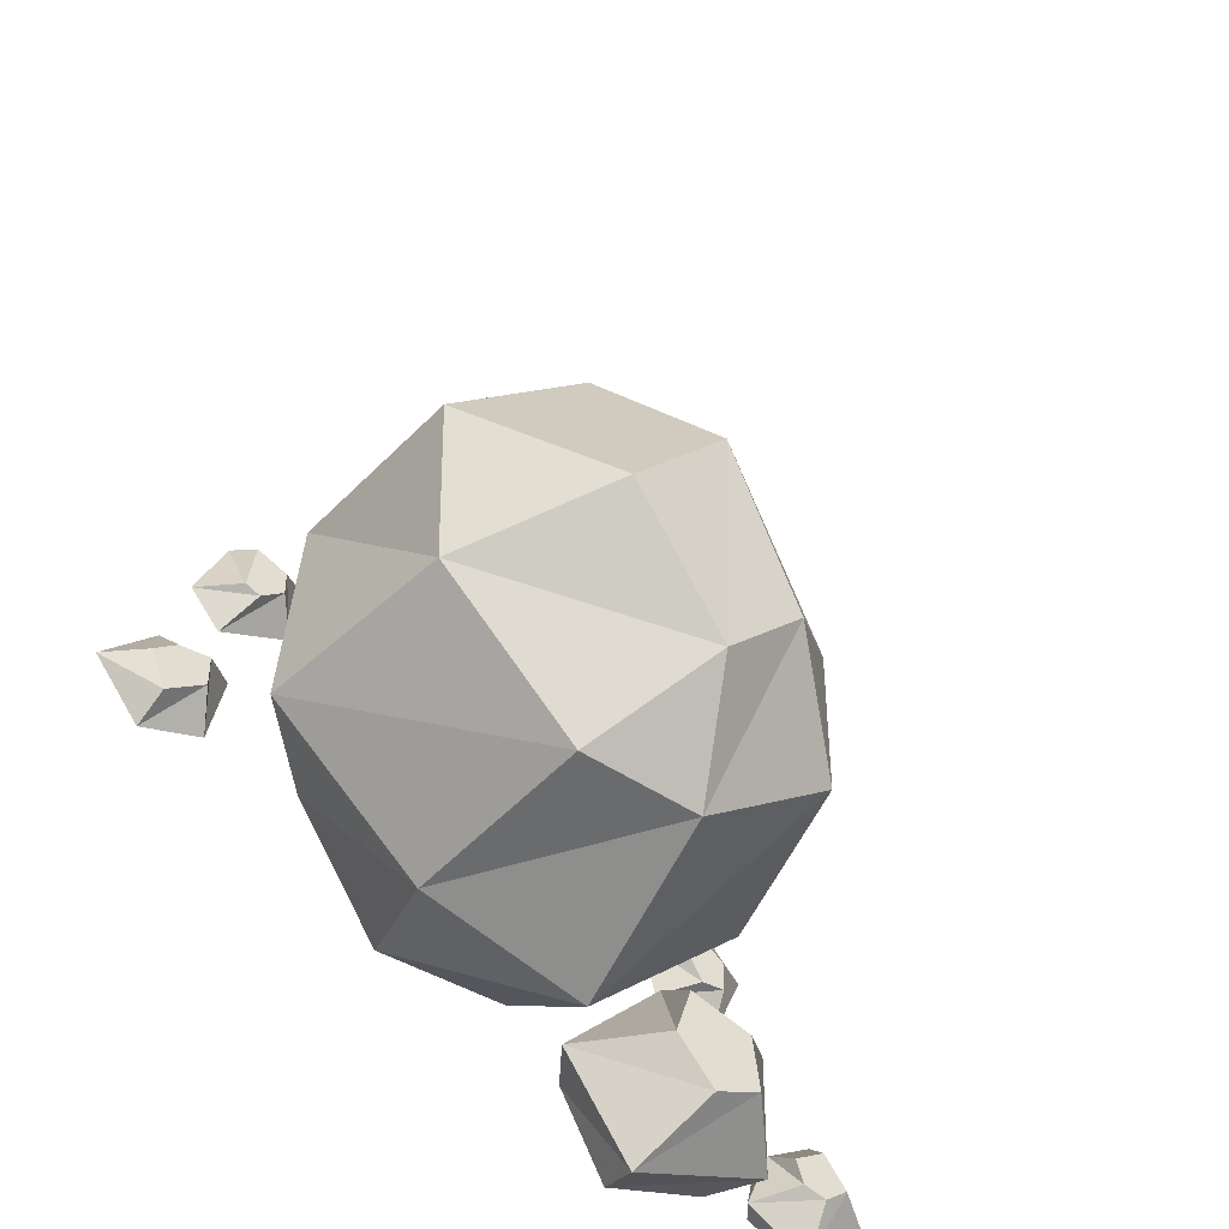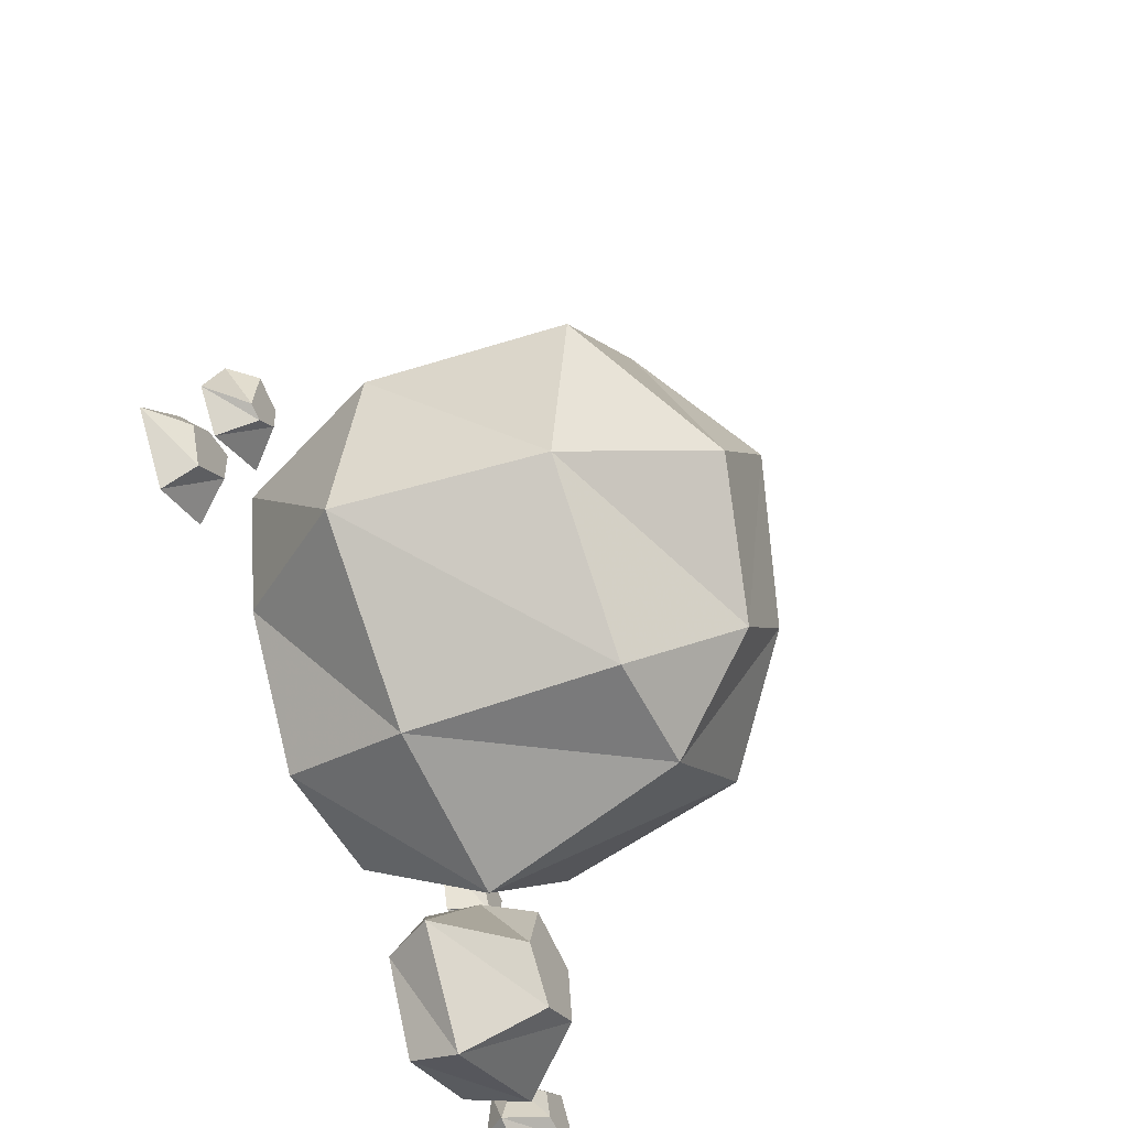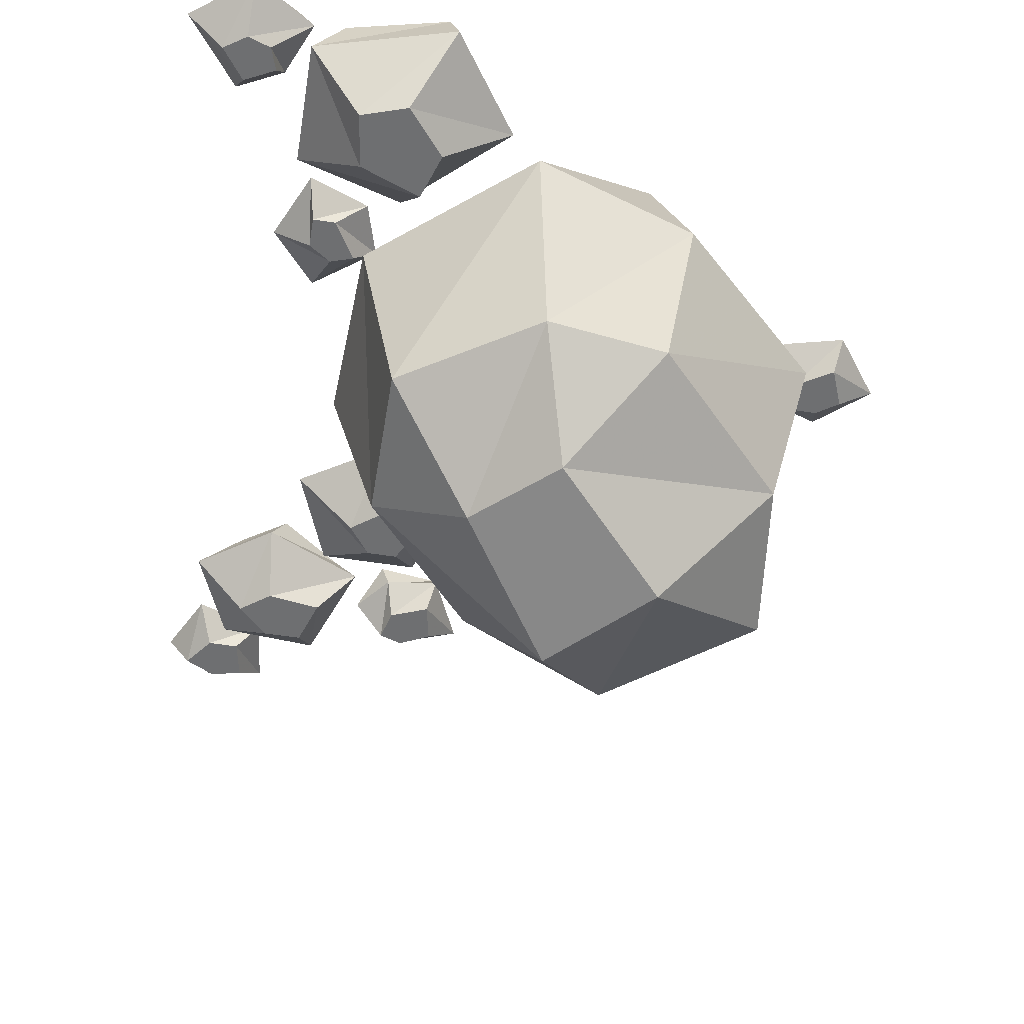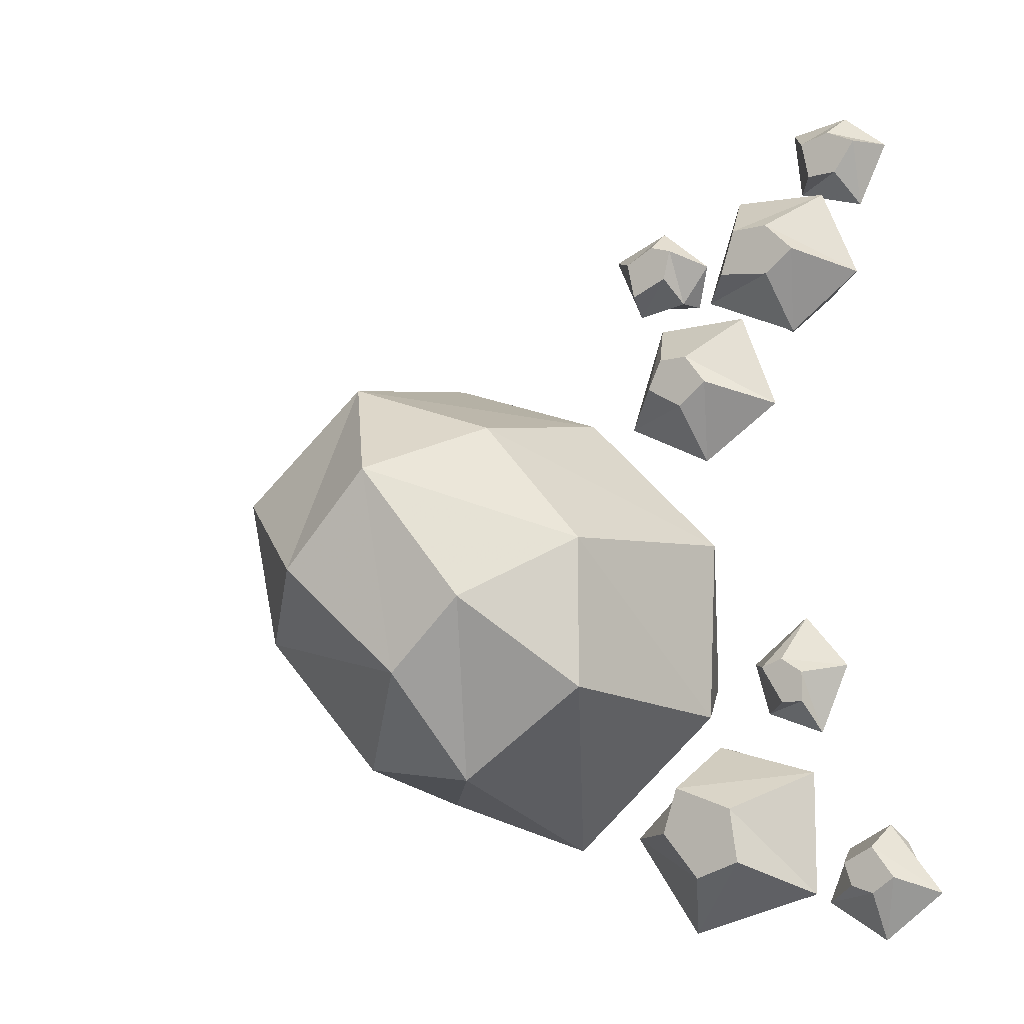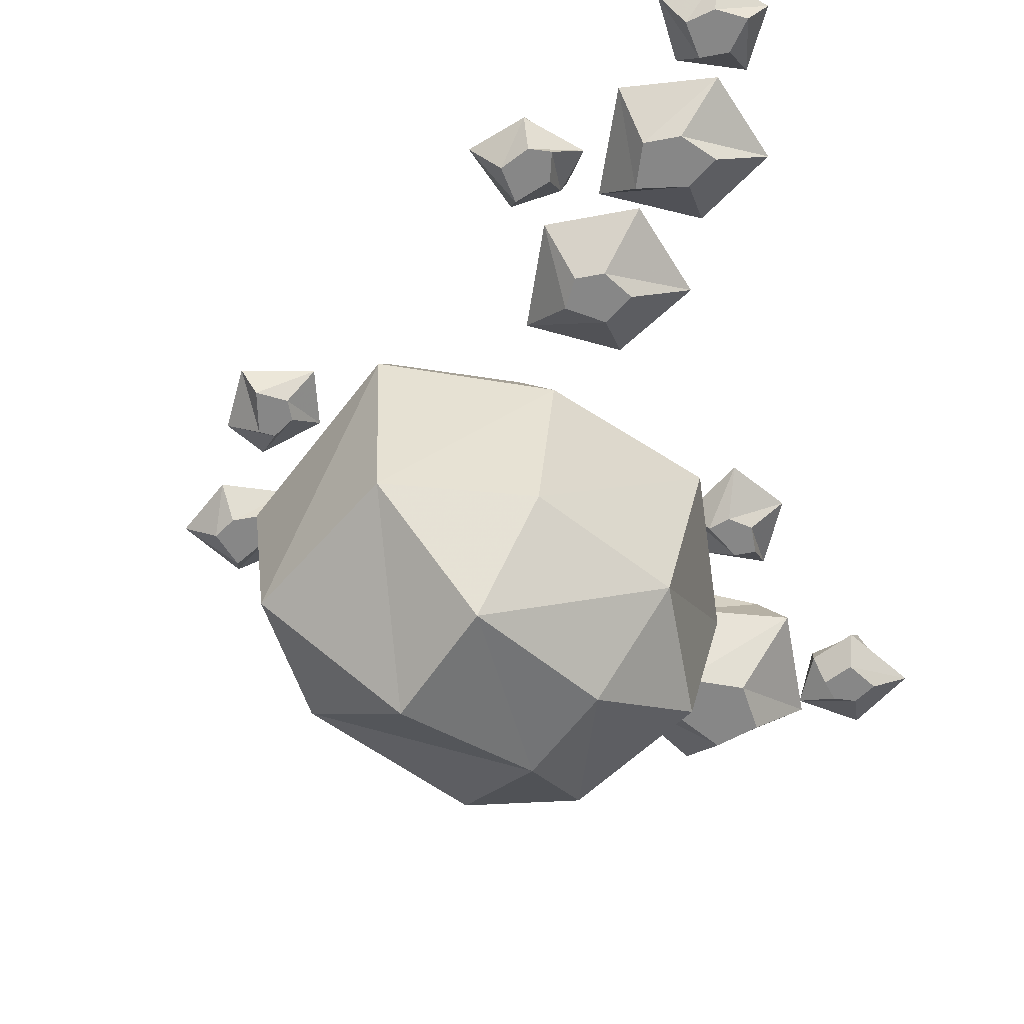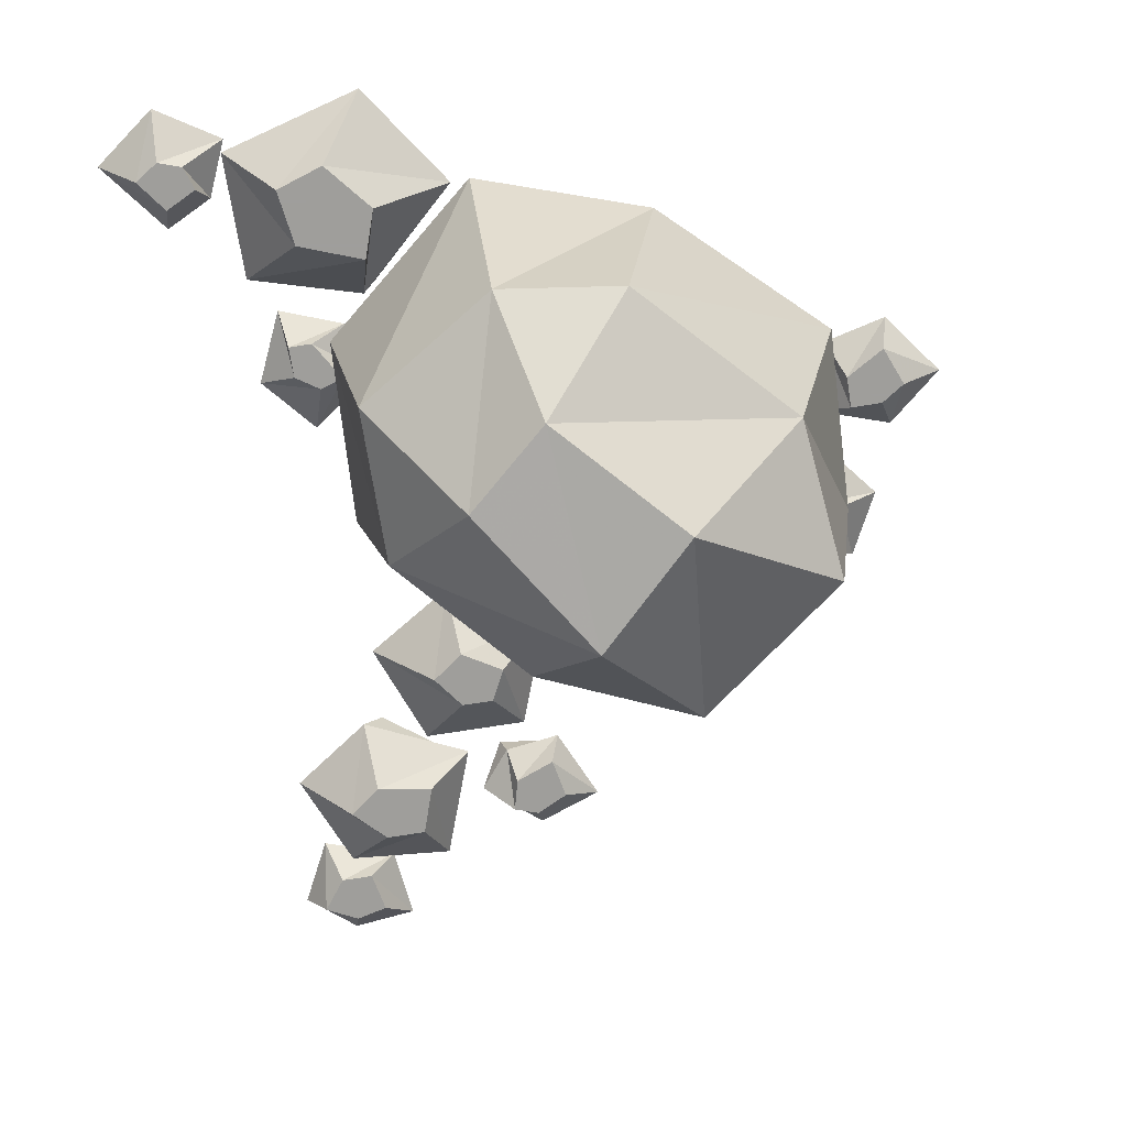
<metadata>
{"format":"obj","ext":"obj","renderer":"f3d","projection":"perspective","resolution":1024,"background":"white","views":[{"elev":-42.7,"azim":-32.7,"up":"+Z"},{"elev":-47.5,"azim":-63.3,"up":"+Z"},{"elev":-54.5,"azim":170.6,"up":"+Y"},{"elev":-11.1,"azim":33.6,"up":"+Z"},{"elev":-62.4,"azim":10.7,"up":"+Y"},{"elev":-70.8,"azim":-170.9,"up":"+Y"}]}
</metadata>
<code>
v -0.3047 -0.03125 -0.07812
v -0.3047 -0.03125 -0.04688
v -0.3359 -0.03125 -0.04688
v -0.3594 -0.03125 -0.0625
v -0.3438 -0.03125 -0.1016
v -0.3516 0 -0.125
v -0.2891 0 -0.1094
v -0.2734 0 -0.03906
v -0.3438 0 -0.01562
v -0.3984 0 -0.0625
v 0.2109 -0.03125 -0.1953
v 0.2344 -0.03125 -0.1953
v 0.2344 -0.03125 -0.1641
v 0.2109 -0.03125 -0.1484
v 0.1875 -0.03125 -0.1562
v 0.1641 0 -0.1484
v 0.1797 0 -0.2031
v 0.2422 0 -0.2266
v 0.2734 0 -0.1562
v 0.2266 0 -0.1016
v -0.2812 -0.03125 0.05469
v -0.2656 -0.03125 0.04688
v -0.2422 -0.03125 0.0625
v -0.2422 -0.03125 0.08594
v -0.2734 -0.03125 0.1016
v -0.2891 0 0.1172
v -0.3203 0 0.05469
v -0.2891 0 0.01562
v -0.2188 0 0.03906
v -0.2109 0 0.1016
v -0.1172 -0.1562 0.1641
v 0.05469 -0.1562 0.1016
v 0.007812 0 0.04688
v -0.125 0 0.09375
v -0.2812 -0.1562 0.01562
v -0.2578 -0.3516 0.01562
v -0.1172 -0.3516 0.125
v 0.03125 -0.3281 0.07031
v 0.1875 -0.1328 -0.03906
v 0.1094 0 -0.04688
v -0.2188 0 0
v -0.2891 -0.1328 -0.1562
v -0.2422 -0.3281 -0.1328
v -0.1328 -0.4453 -0.07812
v -0.03906 -0.4453 0.01562
v 0.1406 -0.3281 -0.05469
v 0.1797 -0.1328 -0.2188
v 0.1172 0 -0.1719
v -0.1953 0 -0.1328
v -0.1406 -0.1328 -0.2969
v -0.1094 -0.3281 -0.2734
v -0.02344 -0.4141 -0.1875
v 0.05469 -0.4141 -0.1172
v 0.1406 -0.3281 -0.2031
v 0.02344 -0.1328 -0.3516
v 0.02344 0 -0.2734
v -0.1094 0 -0.2656
v 0.007812 -0.3281 -0.2891
v 0.1172 -0.125 -0.3359
v 0.1562 -0.125 -0.3828
v 0.2031 -0.125 -0.3672
v 0.1953 -0.125 -0.3125
v 0.1328 -0.125 -0.2891
v 0.1484 -0.05469 -0.2422
v 0.04688 -0.05469 -0.3359
v 0.1172 -0.05469 -0.4375
v 0.2578 -0.05469 -0.3984
v 0.2578 -0.05469 -0.2734
v 0.2266 0 -0.2812
v 0.1406 0 -0.2422
v 0.07812 0 -0.3359
v 0.125 0 -0.4219
v 0.2266 0 -0.3984
v 0.2891 -0.05469 -0.3672
v 0.2969 -0.05469 -0.3906
v 0.3203 -0.05469 -0.3984
v 0.3438 -0.05469 -0.3828
v 0.3203 -0.05469 -0.3516
v 0.3281 -0.02344 -0.3281
v 0.2812 -0.02344 -0.3516
v 0.2578 -0.02344 -0.4062
v 0.3203 -0.02344 -0.4453
v 0.3828 -0.02344 -0.3984
v 0.3594 0 -0.3906
v 0.3359 0 -0.3438
v 0.2812 0 -0.3594
v 0.2734 0 -0.4062
v 0.3203 0 -0.4297
v 0.2812 -0.03125 0.4297
v 0.25 -0.03125 0.4219
v 0.2578 -0.03125 0.3828
v 0.2891 -0.03125 0.3828
v 0.3125 -0.03125 0.4141
v 0.3359 0 0.4141
v 0.2891 0 0.4531
v 0.2266 0 0.4453
v 0.2344 0 0.375
v 0.3047 0 0.3516
v 0.2266 -0.07812 0.2656
v 0.2578 -0.07812 0.2891
v 0.2266 -0.07812 0.3203
v 0.1875 -0.07812 0.3203
v 0.1719 -0.07812 0.2734
v 0.1328 -0.03125 0.2578
v 0.2344 -0.03125 0.2109
v 0.3125 -0.03125 0.2656
v 0.2734 -0.03125 0.3594
v 0.1719 -0.03125 0.3672
v 0.1797 0 0.3281
v 0.1562 0 0.2656
v 0.2188 0 0.2188
v 0.2656 0 0.25
v 0.2578 0 0.3203
v 0.08594 -0.05469 0.2891
v 0.09375 -0.05469 0.3203
v 0.07031 -0.05469 0.3281
v 0.03906 -0.05469 0.3125
v 0.04688 -0.05469 0.2734
v 0.03906 -0.02344 0.2578
v 0.09375 -0.02344 0.2656
v 0.125 -0.02344 0.3047
v 0.07031 -0.02344 0.3516
v 0.007812 -0.02344 0.3281
v 0.02344 0 0.3125
v 0.03906 0 0.2734
v 0.1016 0 0.2656
v 0.1094 0 0.3047
v 0.07031 0 0.3438
v 0.1172 -0.07812 0.1328
v 0.1484 -0.07812 0.1562
v 0.125 -0.07812 0.1875
v 0.09375 -0.07812 0.1875
v 0.07812 -0.07812 0.1562
v 0.03125 -0.03125 0.125
v 0.125 -0.03125 0.07812
v 0.2109 -0.03125 0.1328
v 0.1719 -0.03125 0.2344
v 0.07031 -0.03125 0.2344
v 0.08594 0 0.2109
v 0.05469 0 0.1406
v 0.1172 0 0.1016
v 0.1641 0 0.125
v 0.1484 0 0.1953
f 1 2 3
f 1 3 4
f 1 4 5
f 1 5 6
f 1 6 7
f 1 7 2
f 2 7 8
f 2 8 3
f 3 8 9
f 3 9 4
f 4 9 10
f 4 10 5
f 5 10 6
f 11 12 13
f 11 13 14
f 11 14 15
f 11 15 16
f 11 16 17
f 11 17 12
f 12 17 18
f 12 18 13
f 13 18 19
f 13 19 14
f 14 19 20
f 14 20 15
f 15 20 16
f 44 52 45
f 45 52 53
f 74 75 76
f 74 76 77
f 74 77 78
f 74 78 79
f 74 79 80
f 74 80 75
f 75 80 81
f 75 81 76
f 76 81 82
f 76 82 77
f 77 82 83
f 77 83 78
f 78 83 79
f 79 83 84
f 79 84 85
f 79 85 80
f 80 85 86
f 80 86 81
f 81 86 87
f 81 87 82
f 82 87 88
f 82 88 83
f 83 88 84
f 99 100 101
f 99 101 102
f 99 102 103
f 99 103 104
f 99 104 105
f 99 105 100
f 100 105 106
f 100 106 101
f 101 106 107
f 101 107 102
f 102 107 108
f 102 108 103
f 103 108 104
f 104 108 109
f 104 109 110
f 104 110 105
f 105 110 111
f 105 111 106
f 106 111 112
f 106 112 107
f 107 112 113
f 107 113 108
f 108 113 109
f 114 115 116
f 114 116 117
f 114 117 118
f 114 118 119
f 114 119 120
f 114 120 115
f 115 120 121
f 115 121 116
f 116 121 122
f 116 122 117
f 117 122 123
f 117 123 118
f 118 123 119
f 119 123 124
f 119 124 125
f 119 125 120
f 120 125 126
f 120 126 121
f 121 126 127
f 121 127 122
f 122 127 128
f 122 128 123
f 123 128 124
f 129 130 131
f 129 131 132
f 129 132 133
f 129 133 134
f 129 134 135
f 129 135 130
f 130 135 136
f 130 136 131
f 131 136 137
f 131 137 132
f 132 137 138
f 132 138 133
f 133 138 134
f 134 138 139
f 134 139 140
f 134 140 135
f 135 140 141
f 135 141 136
f 136 141 142
f 136 142 137
f 137 142 143
f 137 143 138
f 138 143 139
f 21 22 23
f 21 23 24
f 21 24 25
f 21 25 26
f 21 26 27
f 21 27 22
f 22 27 28
f 22 28 23
f 23 28 29
f 23 29 24
f 24 29 30
f 24 30 25
f 25 30 26
f 31 32 33
f 31 33 34
f 31 34 35
f 32 39 40
f 32 40 33
f 35 34 41
f 35 41 42
f 39 47 48
f 39 48 40
f 42 41 49
f 42 49 50
f 47 55 56
f 47 56 48
f 50 49 57
f 50 57 55
f 55 57 56
f 64 68 69
f 64 69 70
f 64 70 65
f 65 70 71
f 65 71 66
f 66 71 72
f 66 72 67
f 67 72 73
f 67 73 68
f 68 73 69
f 89 90 91
f 89 91 92
f 89 92 93
f 89 93 94
f 89 94 95
f 89 95 90
f 90 95 96
f 90 96 91
f 91 96 97
f 91 97 92
f 92 97 98
f 92 98 93
f 93 98 94
f 31 35 36
f 31 36 37
f 31 37 32
f 32 37 38
f 32 38 39
f 35 42 43
f 35 43 36
f 38 46 39
f 39 46 47
f 42 50 51
f 42 51 43
f 46 54 47
f 47 54 55
f 50 55 58
f 50 58 51
f 54 58 55
f 59 63 64
f 59 64 65
f 59 65 60
f 60 65 66
f 60 66 61
f 61 66 67
f 61 67 62
f 62 67 68
f 62 68 63
f 63 68 64
f 36 43 44
f 36 44 37
f 37 44 45
f 37 45 38
f 38 45 46
f 43 51 52
f 43 52 44
f 45 53 46
f 46 53 54
f 51 58 52
f 52 58 53
f 53 58 54
f 59 60 61
f 59 61 62
f 59 62 63

</code>
